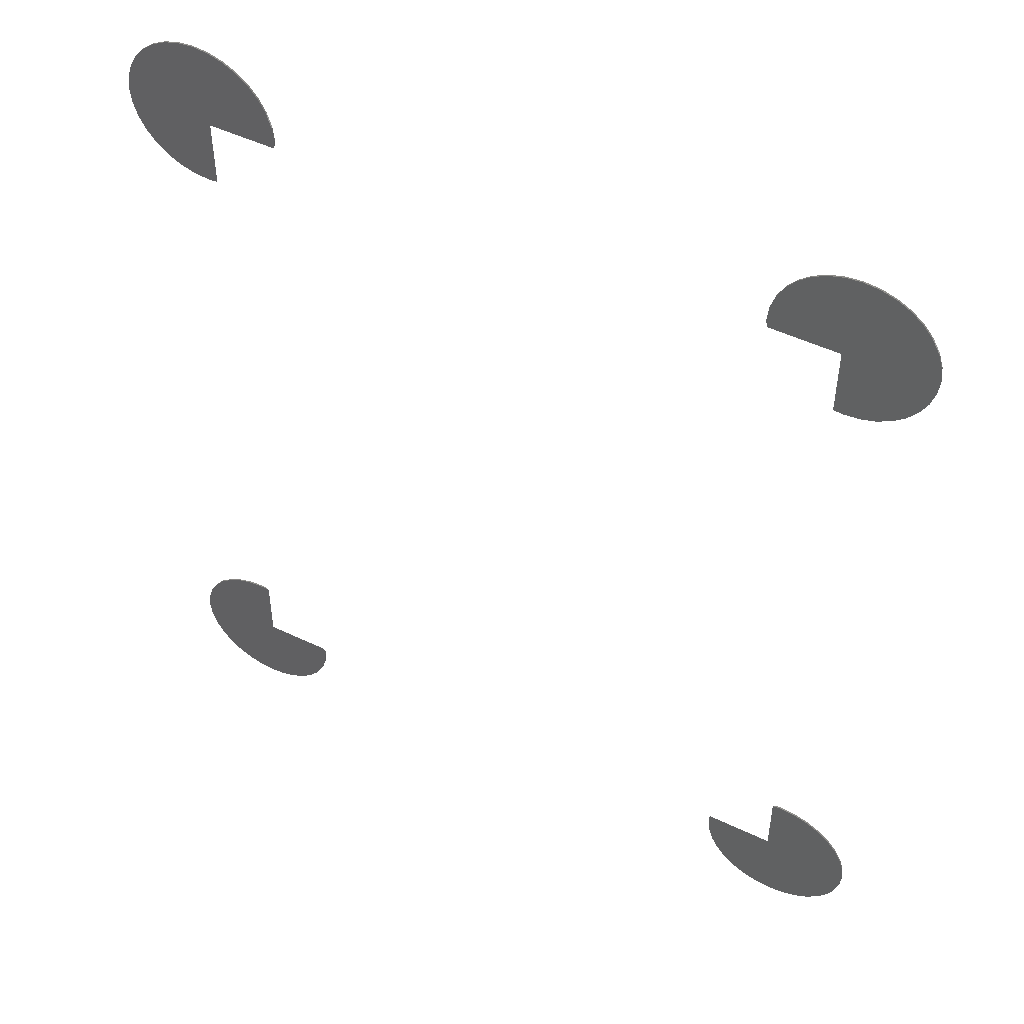
<metadata>
{"format":"stl","ext":"stl","renderer":"f3d","projection":"perspective","resolution":1024,"background":"white","views":[{"elev":49.7,"azim":-152.2,"up":"+Y"}]}
</metadata>
<code>
# stl→obj: 414 verts, 864 faces
v -41 -39.2 0
v -42.95 -39.39 0.2
v -41 -39.2 0.2
v -42.95 -39.39 0
v -31.19 -51.15 0.2
v -31 -49.2 0
v -31 -49.2 0.2
v -31.19 -51.15 0
v -49.31 -54.76 0
v -50.24 -53.03 0.2
v -50.24 -53.03 0
v -49.31 -54.76 0.2
v -50.24 -45.37 0
v -49.31 -43.64 0.2
v -49.31 -43.64 0
v -50.24 -45.37 0.2
v -40.45 -39.25 0.2
v -40.41 -39.26 0.1691
v -40.14 -39.29 0.05659
v -39.85 -39.31 0
v -31.05 -48.7 0.2
v -31.05 -48.65 0.1691
v -31.08 -48.38 0.05659
v -31.11 -48.09 0
v -40.45 -47.94 0.2
v -39.7 -48.7 0.2
v -31.76 -53.03 0.2
v -32.69 -54.76 0.2
v -33.93 -56.27 0.2
v -35.44 -57.51 0.2
v -37.17 -58.44 0.2
v -39.05 -59.01 0.2
v -39.81 -48.68 0.2
v -39.85 -48.68 0.2
v -41 -59.2 0.2
v -39.88 -48.67 0.2
v -39.99 -48.64 0.2
v -44.83 -58.44 0.2
v -40.09 -48.58 0.2
v -40.12 -48.57 0.2
v -46.56 -57.51 0.2
v -40.15 -48.55 0.2
v -40.23 -48.47 0.2
v -40.3 -48.39 0.2
v -40.33 -48.36 0.2
v -40.34 -48.33 0.2
v -40.4 -48.23 0.2
v -50.81 -51.15 0.2
v -40.43 -48.12 0.2
v -40.44 -48.09 0.2
v -50.81 -47.25 0.2
v -40.44 -48.05 0.2
v -44.83 -39.96 0.2
v -42.95 -59.01 0.2
v -46.56 -40.89 0.2
v -48.07 -42.13 0.2
v -48.07 -56.27 0.2
v -51 -49.2 0.2
v -50.81 -51.15 0
v -51 -49.2 0
v -44.83 -39.96 0
v -46.56 -40.89 0
v -46.56 -57.51 0
v -44.83 -58.44 0
v -37.17 -58.44 0
v -35.44 -57.51 0
v -48.07 -42.13 0
v -50.81 -47.25 0
v -32.69 -54.76 0
v -33.93 -56.27 0
v -31.76 -53.03 0
v -39.7 -48.09 0
v -39.05 -59.01 0
v -39.73 -48.09 0
v -41 -59.2 0
v -39.75 -48.08 0
v -39.76 -48.08 0
v -42.95 -59.01 0
v -39.78 -48.06 0
v -39.8 -48.05 0
v -48.07 -56.27 0
v -39.82 -48.02 0
v -39.84 -48 0
v -39.85 -47.94 0
v -39.85 -47.97 0
v -31.19 51.15 0.2
v -31.76 53.03 0
v -31.76 53.03 0.2
v -31.19 51.15 0
v -31 49.2 0.2
v -31 49.2 0
v -32.69 54.76 0
v -32.69 54.76 0.2
v -33.93 56.27 0
v -35.44 57.51 0.2
v -33.93 56.27 0.2
v -35.44 57.51 0
v -39.7 48.7 0.2
v -37.17 58.44 0.2
v -39.05 59.01 0.2
v -31.05 48.7 0.2
v -39.73 48.69 0.2
v -39.85 48.68 0.2
v -41 59.2 0.2
v -39.95 48.65 0.2
v -42.95 59.01 0.2
v -39.99 48.64 0.2
v -44.83 58.44 0.2
v -40.09 48.58 0.2
v -40.12 48.57 0.2
v -46.56 57.51 0.2
v -40.15 48.55 0.2
v -40.23 48.47 0.2
v -48.07 56.27 0.2
v -49.31 54.76 0.2
v -40.3 48.39 0.2
v -40.33 48.36 0.2
v -50.24 53.03 0.2
v -40.34 48.33 0.2
v -40.4 48.23 0.2
v -50.81 51.15 0.2
v -40.45 47.94 0.2
v -41 39.2 0.2
v -40.45 39.25 0.2
v -42.95 39.39 0.2
v -44.83 39.96 0.2
v -40.43 48.12 0.2
v -46.56 40.89 0.2
v -40.44 48.09 0.2
v -48.07 42.13 0.2
v -51 49.2 0.2
v -49.31 43.64 0.2
v -50.81 47.25 0.2
v -50.24 45.37 0.2
v -40.44 48.05 0.2
v -39.05 59.01 0
v -41 59.2 0
v -37.17 58.44 0
v -48.07 42.13 0
v -46.56 40.89 0
v -46.56 57.51 0
v -48.07 56.27 0
v -39.85 39.31 0
v -41 39.2 0
v -39.85 47.94 0
v -39.7 48.09 0
v -31.11 48.09 0
v -39.73 48.09 0
v -39.75 48.08 0
v -39.76 48.08 0
v -44.83 58.44 0
v -39.78 48.07 0
v -39.78 48.06 0
v -39.8 48.05 0
v -49.31 54.76 0
v -39.82 48.02 0
v -50.24 53.03 0
v -39.84 48 0
v -50.81 51.15 0
v -39.85 47.97 0
v -50.81 47.25 0
v -42.95 39.39 0
v -44.83 39.96 0
v -42.95 59.01 0
v -49.31 43.64 0
v -50.24 45.37 0
v -51 49.2 0
v -40.41 39.26 0.1691
v -40.14 39.29 0.05659
v -31.05 48.65 0.1691
v -31.08 48.38 0.05659
v 33.93 -56.27 0
v 35.44 -57.51 0.2
v 33.93 -56.27 0.2
v 35.44 -57.51 0
v 50.81 -51.15 0.2
v 51 -49.2 0
v 51 -49.2 0.2
v 50.81 -51.15 0
v 39.05 -59.01 0
v 41 -59.2 0.2
v 39.05 -59.01 0.2
v 41 -59.2 0
v 50.24 -45.37 0.2
v 49.31 -43.64 0
v 49.31 -43.64 0.2
v 50.24 -45.37 0
v 41 -39.2 0
v 40.45 -39.25 0.2
v 41 -39.2 0.2
v 40.41 -39.26 0.1691
v 40.14 -39.29 0.05659
v 39.85 -39.31 0
v 44.83 -39.96 0
v 42.95 -39.39 0.2
v 44.83 -39.96 0.2
v 42.95 -39.39 0
v 40.44 -48.09 0.2
v 50.81 -47.25 0.2
v 40.45 -47.94 0.2
v 40.43 -48.12 0.2
v 48.07 -42.13 0.2
v 40.44 -48.05 0.2
v 46.56 -40.89 0.2
v 40.4 -48.23 0.2
v 50.24 -53.03 0.2
v 40.34 -48.33 0.2
v 40.33 -48.36 0.2
v 49.31 -54.76 0.2
v 40.3 -48.39 0.2
v 40.23 -48.47 0.2
v 48.07 -56.27 0.2
v 46.56 -57.51 0.2
v 40.15 -48.55 0.2
v 40.12 -48.57 0.2
v 44.83 -58.44 0.2
v 40.09 -48.58 0.2
v 39.99 -48.64 0.2
v 42.95 -59.01 0.2
v 39.88 -48.67 0.2
v 39.85 -48.68 0.2
v 39.81 -48.68 0.2
v 39.7 -48.7 0.2
v 37.17 -58.44 0.2
v 32.69 -54.76 0.2
v 31.76 -53.03 0.2
v 31.19 -51.15 0.2
v 31 -49.2 0.2
v 31.05 -48.7 0.2
v 50.81 -47.25 0
v 32.69 -54.76 0
v 31.76 -53.03 0
v 31.19 -51.15 0
v 31 -49.2 0
v 46.56 -57.51 0
v 48.07 -56.27 0
v 49.31 -54.76 0
v 37.17 -58.44 0
v 50.24 -53.03 0
v 48.07 -42.13 0
v 46.56 -40.89 0
v 44.83 -58.44 0
v 42.95 -59.01 0
v 31.08 -48.38 0.05659
v 31.11 -48.09 0
v 31.05 -48.65 0.1691
v 39.85 -47.97 0
v 39.84 -48 0
v 39.82 -48.02 0
v 39.8 -48.05 0
v 39.85 -47.94 0
v 39.78 -48.06 0
v 39.76 -48.08 0
v 39.75 -48.08 0
v 39.73 -48.09 0
v 39.7 -48.09 0
v 35.44 57.51 0
v 33.93 56.27 0.2
v 35.44 57.51 0.2
v 33.93 56.27 0
v 39.05 59.01 0
v 37.17 58.44 0.2
v 39.05 59.01 0.2
v 37.17 58.44 0
v 50.81 47.25 0.2
v 51 49.2 0
v 51 49.2 0.2
v 50.81 47.25 0
v 41 39.2 0
v 40.45 39.25 0.2
v 40.41 39.26 0.1691
v 40.14 39.29 0.05659
v 39.85 39.31 0
v 41 39.2 0.2
v 50.24 53.03 0.2
v 49.31 54.76 0
v 49.31 54.76 0.2
v 50.24 53.03 0
v 41 59.2 0
v 41 59.2 0.2
v 44.83 58.44 0
v 42.95 59.01 0.2
v 44.83 58.44 0.2
v 42.95 59.01 0
v 40.44 48.09 0.2
v 50.81 51.15 0.2
v 40.4 48.23 0.2
v 40.33 48.36 0.2
v 40.44 48.05 0.2
v 40.23 48.47 0.2
v 48.07 56.27 0.2
v 40.45 47.94 0.2
v 46.56 57.51 0.2
v 50.24 45.37 0.2
v 40.12 48.57 0.2
v 49.31 43.64 0.2
v 39.99 48.64 0.2
v 48.07 42.13 0.2
v 39.95 48.65 0.2
v 46.56 40.89 0.2
v 42.95 39.39 0.2
v 44.83 39.96 0.2
v 40.43 48.12 0.2
v 40.34 48.33 0.2
v 40.3 48.39 0.2
v 40.15 48.55 0.2
v 40.09 48.58 0.2
v 39.85 48.68 0.2
v 39.73 48.69 0.2
v 39.7 48.7 0.2
v 32.69 54.76 0.2
v 31.76 53.03 0.2
v 31.19 51.15 0.2
v 31 49.2 0.2
v 31.05 48.7 0.2
v 50.81 51.15 0
v 31.19 51.15 0
v 31.76 53.03 0
v 31 49.2 0
v 31.05 48.65 0.1691
v 31.08 48.38 0.05659
v 31.11 48.09 0
v 46.56 40.89 0
v 48.07 42.13 0
v 32.69 54.76 0
v 49.31 43.64 0
v 50.24 45.37 0
v 48.07 56.27 0
v 46.56 57.51 0
v 44.83 39.96 0
v 42.95 39.39 0
v 39.85 47.97 0
v 39.85 47.94 0
v 39.84 48 0
v 39.82 48.02 0
v 39.8 48.05 0
v 39.78 48.06 0
v 39.78 48.07 0
v 39.76 48.08 0
v 39.75 48.08 0
v 39.73 48.09 0
v 39.7 48.09 0
v -40.06 48.18 0.05659
v -40.01 48.25 0.05659
v 39.84 48.64 0.1691
v 39.7 48.65 0.1691
v 40.1 48.11 0.05659
v 39.7 48.38 0.05659
v -39.7 48.65 0.1691
v -39.7 48.38 0.05659
v -39.7 -48.38 0.05659
v -39.87 -48.34 0.05659
v -39.94 -48.3 0.05659
v 40.14 47.94 0.05659
v 39.87 -48.34 0.05659
v 39.94 -48.3 0.05659
v 39.78 48.37 0.05659
v 40.01 48.25 0.05659
v 40.09 48.53 0.1691
v 39.94 48.3 0.05659
v 40.13 48.02 0.05659
v 40.39 48.08 0.1691
v 40.35 48.21 0.1691
v -39.78 48.37 0.05659
v 40.2 -48.44 0.1691
v 40.29 -48.33 0.1691
v 40.01 -48.25 0.05659
v 39.97 48.59 0.1691
v 39.78 -48.37 0.05659
v 39.7 -48.38 0.05659
v -40.1 -48.11 0.05659
v -40.13 -48.02 0.05659
v -39.94 48.3 0.05659
v 39.87 48.34 0.05659
v -40.14 47.94 0.05659
v -39.7 -48.65 0.1691
v 39.7 -48.65 0.1691
v -40.01 -48.25 0.05659
v -40.09 -48.53 0.1691
v -40.1 48.11 0.05659
v 40.41 -47.94 0.1691
v 40.41 47.94 0.1691
v -39.97 48.59 0.1691
v -40.09 48.53 0.1691
v -39.84 -48.64 0.1691
v -40.29 48.33 0.1691
v 40.1 -48.11 0.05659
v 40.06 -48.18 0.05659
v 40.14 -47.94 0.05659
v -39.78 -48.37 0.05659
v -40.14 -47.94 0.05659
v 40.06 48.18 0.05659
v 40.13 -48.02 0.05659
v -40.29 -48.33 0.1691
v 39.84 -48.64 0.1691
v 39.97 -48.59 0.1691
v 40.09 -48.53 0.1691
v 40.39 -48.08 0.1691
v -40.39 48.08 0.1691
v 40.35 -48.21 0.1691
v -40.41 47.94 0.1691
v -39.84 48.64 0.1691
v -39.87 48.34 0.05659
v -40.06 -48.18 0.05659
v -40.39 -48.08 0.1691
v -40.35 -48.21 0.1691
v -40.35 48.21 0.1691
v -40.2 -48.44 0.1691
v 40.29 48.33 0.1691
v -40.2 48.44 0.1691
v -40.41 -47.94 0.1691
v -39.97 -48.59 0.1691
v 40.2 48.44 0.1691
v -40.13 48.02 0.05659
f 1 2 3
f 2 1 4
f 5 6 7
f 6 5 8
f 9 10 11
f 10 9 12
f 13 14 15
f 14 13 16
f 1 17 18
f 1 18 19
f 1 19 20
f 17 1 3
f 6 21 7
f 21 6 22
f 22 6 23
f 23 6 24
f 17 3 25
f 26 7 21
f 7 26 5
f 5 26 27
f 27 26 28
f 28 26 29
f 29 26 30
f 30 26 31
f 31 26 32
f 33 32 26
f 34 32 33
f 35 34 36
f 35 36 37
f 38 37 39
f 38 39 40
f 41 40 42
f 41 42 43
f 12 43 44
f 12 44 45
f 10 45 46
f 10 46 47
f 48 47 49
f 48 49 50
f 34 35 32
f 51 50 52
f 51 52 25
f 2 25 3
f 53 25 2
f 37 54 35
f 55 25 53
f 37 38 54
f 56 25 55
f 40 41 38
f 14 25 56
f 43 57 41
f 16 25 14
f 43 12 57
f 51 25 16
f 45 10 12
f 50 51 58
f 47 48 10
f 50 58 48
f 59 58 60
f 58 59 48
f 61 55 53
f 55 61 62
f 63 38 41
f 38 63 64
f 65 30 31
f 30 65 66
f 15 56 67
f 56 15 14
f 4 53 2
f 53 4 61
f 68 16 13
f 16 68 51
f 29 69 28
f 69 29 70
f 28 71 27
f 71 28 69
f 27 8 5
f 8 27 71
f 66 29 30
f 29 66 70
f 62 56 55
f 56 62 67
f 60 51 68
f 51 60 58
f 72 6 8
f 72 8 71
f 72 71 69
f 72 69 70
f 72 70 66
f 72 66 65
f 72 65 73
f 6 72 24
f 73 74 72
f 73 74 74
f 75 74 73
f 74 75 76
f 76 75 77
f 78 77 75
f 64 77 78
f 77 64 77
f 77 64 79
f 63 79 64
f 79 63 79
f 79 63 80
f 81 80 63
f 9 80 81
f 80 9 82
f 82 9 82
f 11 82 9
f 82 11 83
f 83 11 83
f 59 83 11
f 84 1 20
f 4 84 61
f 1 84 4
f 83 59 83
f 84 62 61
f 83 59 85
f 84 67 62
f 60 85 59
f 84 15 67
f 68 85 60
f 84 13 15
f 85 68 85
f 84 68 13
f 85 68 84
f 75 32 35
f 32 75 73
f 64 54 38
f 54 64 78
f 78 35 54
f 35 78 75
f 11 48 59
f 48 11 10
f 81 41 57
f 41 81 63
f 73 31 32
f 31 73 65
f 81 12 9
f 12 81 57
f 86 87 88
f 87 86 89
f 90 89 86
f 89 90 91
f 88 92 93
f 92 88 87
f 94 95 96
f 95 94 97
f 98 90 86
f 98 86 88
f 98 88 93
f 98 93 96
f 98 96 95
f 98 95 99
f 98 99 100
f 90 98 101
f 100 102 98
f 100 103 102
f 104 103 100
f 103 104 105
f 106 105 104
f 105 106 107
f 108 107 106
f 107 108 109
f 109 108 110
f 111 110 108
f 110 111 112
f 112 111 113
f 114 113 111
f 115 113 114
f 113 115 116
f 116 115 117
f 118 117 115
f 117 118 119
f 119 118 120
f 121 120 118
f 122 123 124
f 125 122 126
f 123 122 125
f 120 121 127
f 122 128 126
f 127 121 129
f 122 130 128
f 131 129 121
f 122 132 130
f 133 129 131
f 122 134 132
f 129 133 135
f 122 133 134
f 135 133 122
f 136 104 100
f 104 136 137
f 97 99 95
f 99 97 138
f 139 128 130
f 128 139 140
f 141 114 111
f 114 141 142
f 143 144 145
f 146 91 147
f 91 146 89
f 89 146 87
f 87 146 92
f 92 146 94
f 94 146 97
f 97 146 138
f 138 146 136
f 146 136 146
f 148 136 146
f 137 148 149
f 137 149 150
f 151 150 152
f 151 152 153
f 141 153 153
f 141 153 154
f 155 154 156
f 155 156 156
f 157 156 156
f 157 156 158
f 159 158 160
f 159 160 160
f 161 160 160
f 161 160 145
f 162 145 144
f 148 137 136
f 163 145 162
f 150 164 137
f 140 145 163
f 150 151 164
f 139 145 140
f 153 141 151
f 165 145 139
f 154 142 141
f 166 145 165
f 154 155 142
f 161 145 166
f 156 157 155
f 160 161 167
f 158 159 157
f 160 167 159
f 159 118 157
f 118 159 121
f 155 114 142
f 114 155 115
f 164 108 106
f 108 164 151
f 144 124 123
f 124 144 168
f 168 144 169
f 169 144 143
f 165 134 166
f 134 165 132
f 93 94 96
f 94 93 92
f 138 100 99
f 100 138 136
f 151 111 108
f 111 151 141
f 137 106 104
f 106 137 164
f 157 115 155
f 115 157 118
f 101 91 90
f 170 91 101
f 171 91 170
f 91 171 147
f 166 133 161
f 133 166 134
f 161 131 167
f 131 161 133
f 139 132 165
f 132 139 130
f 140 126 128
f 126 140 163
f 167 121 159
f 121 167 131
f 162 123 125
f 123 162 144
f 163 125 126
f 125 163 162
f 172 173 174
f 173 172 175
f 176 177 178
f 177 176 179
f 180 181 182
f 181 180 183
f 184 185 186
f 185 184 187
f 188 189 190
f 189 188 191
f 191 188 192
f 192 188 193
f 194 195 196
f 195 194 197
f 198 178 199
f 200 199 184
f 178 198 176
f 200 184 186
f 201 176 198
f 200 186 202
f 199 203 198
f 200 202 204
f 199 200 203
f 200 204 196
f 205 176 201
f 200 196 195
f 176 205 206
f 200 195 190
f 207 206 205
f 200 190 189
f 208 206 207
f 206 208 209
f 210 209 208
f 211 209 210
f 209 211 212
f 212 211 213
f 214 213 211
f 215 213 214
f 213 215 216
f 217 216 215
f 218 216 217
f 216 218 219
f 219 218 181
f 220 181 218
f 221 181 220
f 182 221 222
f 182 222 223
f 221 182 181
f 223 224 182
f 223 173 224
f 223 174 173
f 223 225 174
f 223 226 225
f 223 227 226
f 228 223 229
f 223 228 227
f 178 230 199
f 230 178 177
f 231 226 232
f 226 231 225
f 233 228 234
f 228 233 227
f 235 212 213
f 212 235 236
f 199 187 184
f 187 199 230
f 212 237 209
f 237 212 236
f 238 182 224
f 182 238 180
f 209 239 206
f 239 209 237
f 240 204 202
f 204 240 241
f 206 179 176
f 179 206 239
f 242 213 216
f 213 242 235
f 243 216 219
f 216 243 242
f 232 227 233
f 227 232 226
f 186 240 202
f 240 186 185
f 241 196 204
f 196 241 194
f 183 219 181
f 219 183 243
f 175 224 173
f 224 175 238
f 172 225 231
f 225 172 174
f 197 190 195
f 190 197 188
f 234 244 245
f 234 246 244
f 234 229 246
f 229 234 228
f 247 177 179
f 248 179 239
f 177 247 230
f 249 239 237
f 247 230 247
f 250 237 236
f 251 230 247
f 250 236 235
f 230 251 187
f 252 235 242
f 187 251 185
f 253 242 243
f 185 251 240
f 253 243 183
f 240 251 241
f 197 251 188
f 194 251 197
f 241 251 194
f 179 248 247
f 179 248 248
f 239 248 248
f 239 249 248
f 237 249 249
f 237 250 249
f 235 252 250
f 235 252 252
f 242 253 252
f 242 253 253
f 183 254 253
f 183 255 254
f 180 255 183
f 255 180 255
f 255 180 256
f 238 256 180
f 175 256 238
f 172 256 175
f 231 256 172
f 232 256 231
f 233 256 232
f 234 256 233
f 256 234 245
f 188 251 193
f 257 258 259
f 258 257 260
f 261 262 263
f 262 261 264
f 265 266 267
f 266 265 268
f 269 270 271
f 269 271 272
f 269 272 273
f 270 269 274
f 275 276 277
f 276 275 278
f 279 263 280
f 263 279 261
f 281 282 283
f 282 281 284
f 285 267 286
f 287 286 275
f 267 285 265
f 288 275 277
f 289 265 285
f 290 277 291
f 292 265 289
f 290 291 293
f 265 292 294
f 295 293 283
f 294 292 296
f 297 283 282
f 296 292 298
f 299 282 280
f 298 292 300
f 301 292 274
f 302 292 301
f 300 292 302
f 286 303 285
f 286 287 303
f 275 304 287
f 275 288 304
f 277 305 288
f 277 290 305
f 293 306 290
f 293 295 306
f 283 307 295
f 283 297 307
f 282 299 297
f 280 308 299
f 263 308 280
f 308 263 309
f 309 263 310
f 262 310 263
f 259 310 262
f 258 310 259
f 311 310 258
f 312 310 311
f 313 310 312
f 314 310 313
f 310 314 315
f 274 292 270
f 267 316 286
f 316 267 266
f 317 312 318
f 312 317 313
f 319 315 314
f 319 320 315
f 319 321 320
f 321 319 322
f 323 298 300
f 298 323 324
f 286 278 275
f 278 286 316
f 318 311 325
f 311 318 312
f 298 326 296
f 326 298 324
f 296 327 294
f 327 296 326
f 328 293 291
f 293 328 329
f 294 268 265
f 268 294 327
f 330 300 302
f 300 330 323
f 325 258 260
f 258 325 311
f 331 302 301
f 302 331 330
f 277 328 291
f 328 277 276
f 329 283 293
f 283 329 281
f 264 259 262
f 259 264 257
f 269 301 274
f 301 269 331
f 284 280 282
f 280 284 279
f 319 313 317
f 313 319 314
f 332 266 268
f 333 268 327
f 266 332 316
f 333 327 326
f 332 316 332
f 333 326 324
f 334 316 332
f 333 324 323
f 268 333 332
f 333 323 330
f 268 332 332
f 333 330 331
f 316 334 278
f 333 331 269
f 335 278 334
f 333 269 273
f 335 278 335
f 278 335 276
f 335 276 335
f 336 276 335
f 276 336 328
f 328 336 329
f 337 329 336
f 337 329 337
f 329 337 281
f 338 281 337
f 339 281 338
f 281 339 284
f 284 339 279
f 340 279 339
f 341 279 340
f 261 341 342
f 261 342 342
f 341 261 279
f 342 264 261
f 342 257 264
f 342 260 257
f 342 325 260
f 342 318 325
f 342 317 318
f 319 342 322
f 342 319 317
f 343 156 344
f 156 343 156
f 309 345 308
f 345 309 346
f 332 347 334
f 346 321 348
f 321 346 320
f 349 171 170
f 171 349 350
f 351 72 74
f 77 352 77
f 352 77 353
f 333 354 332
f 334 347 335
f 253 355 356
f 355 253 253
f 349 98 102
f 357 345 346
f 358 359 360
f 361 332 354
f 332 361 332
f 362 363 347
f 348 342 357
f 342 348 342
f 350 146 146
f 146 350 364
f 357 346 348
f 365 366 367
f 345 299 308
f 299 345 368
f 255 369 255
f 369 255 370
f 149 148 364
f 83 371 83
f 371 83 372
f 255 256 370
f 373 153 153
f 153 373 344
f 340 374 357
f 374 340 339
f 145 160 375
f 309 310 346
f 376 23 351
f 23 376 22
f 244 377 370
f 377 244 246
f 353 378 379
f 343 156 156
f 156 343 380
f 191 200 189
f 200 191 381
f 271 292 382
f 292 271 270
f 369 254 255
f 373 383 384
f 376 33 26
f 33 376 385
f 386 116 117
f 248 387 248
f 387 248 388
f 156 154 344
f 272 382 354
f 382 272 271
f 192 381 191
f 381 192 389
f 74 76 390
f 158 156 380
f 341 357 342
f 340 357 341
f 348 322 342
f 322 348 321
f 350 147 171
f 147 350 146
f 310 320 346
f 320 310 315
f 98 170 101
f 170 98 349
f 383 105 107
f 85 84 391
f 344 373 384
f 335 392 358
f 392 335 335
f 359 368 360
f 374 368 357
f 368 345 357
f 248 387 393
f 387 248 248
f 44 394 45
f 45 394 46
f 221 395 222
f 396 397 355
f 396 355 395
f 254 355 253
f 355 254 369
f 198 203 398
f 399 129 135
f 400 201 398
f 201 400 205
f 398 389 393
f 109 383 107
f 383 109 384
f 375 399 401
f 364 349 402
f 403 364 383
f 148 146 364
f 380 343 386
f 77 79 353
f 160 158 380
f 33 385 34
f 332 361 347
f 361 332 332
f 338 374 339
f 338 360 374
f 360 338 337
f 247 393 389
f 393 247 247
f 246 223 377
f 223 246 229
f 26 22 376
f 22 26 21
f 221 220 395
f 395 355 369
f 395 369 370
f 371 83 83
f 83 371 404
f 396 217 397
f 217 396 218
f 396 220 218
f 220 396 395
f 215 214 397
f 400 207 205
f 207 400 366
f 393 247 248
f 273 354 333
f 354 273 272
f 193 389 192
f 389 193 251
f 364 402 383
f 350 349 364
f 335 358 336
f 40 379 42
f 336 358 337
f 79 80 378
f 343 344 386
f 49 405 50
f 50 405 52
f 154 153 344
f 356 252 253
f 79 353 79
f 353 79 378
f 359 295 307
f 368 297 299
f 360 368 374
f 360 337 358
f 337 360 337
f 367 249 250
f 406 46 394
f 46 406 47
f 388 248 249
f 351 390 385
f 249 388 249
f 388 249 367
f 395 370 377
f 377 222 395
f 222 377 223
f 397 367 356
f 397 356 355
f 215 397 217
f 201 198 398
f 398 393 387
f 366 387 388
f 398 381 389
f 381 203 200
f 203 381 398
f 375 143 145
f 143 375 169
f 391 20 19
f 20 391 84
f 400 398 387
f 210 208 366
f 389 251 247
f 105 402 103
f 402 105 383
f 102 402 349
f 402 102 103
f 403 149 364
f 149 403 150
f 152 150 403
f 119 407 386
f 407 119 120
f 390 74 74
f 74 390 351
f 371 372 405
f 372 391 405
f 379 378 408
f 378 404 394
f 363 409 347
f 363 303 287
f 303 363 362
f 285 303 362
f 252 356 367
f 356 252 252
f 352 76 77
f 76 352 390
f 385 390 352
f 376 351 385
f 366 400 387
f 208 207 366
f 365 210 366
f 210 365 211
f 366 388 367
f 367 250 252
f 384 109 110
f 384 110 112
f 373 403 383
f 373 152 403
f 152 373 153
f 112 410 384
f 410 112 113
f 344 384 410
f 405 391 411
f 411 52 405
f 52 411 25
f 380 386 407
f 82 83 404
f 412 36 385
f 36 412 37
f 85 372 85
f 372 85 391
f 83 85 372
f 368 307 297
f 307 368 359
f 304 363 287
f 363 304 409
f 289 285 362
f 392 409 358
f 413 305 290
f 305 413 409
f 351 24 72
f 24 351 23
f 245 370 256
f 370 245 244
f 365 214 211
f 214 365 397
f 397 365 367
f 414 160 160
f 160 414 375
f 386 117 119
f 404 82 82
f 82 404 378
f 80 82 378
f 288 305 409
f 289 382 292
f 382 289 362
f 382 362 354
f 361 362 347
f 354 362 361
f 347 409 392
f 392 335 347
f 335 392 335
f 306 413 290
f 413 306 359
f 408 42 379
f 42 408 43
f 116 410 113
f 410 116 386
f 344 410 386
f 380 407 399
f 414 160 380
f 160 414 160
f 401 169 375
f 169 401 168
f 411 19 18
f 19 411 391
f 122 168 401
f 168 122 124
f 25 18 17
f 18 25 411
f 352 353 379
f 412 39 37
f 39 412 379
f 306 295 359
f 304 288 409
f 409 413 358
f 413 359 358
f 34 385 36
f 39 379 40
f 375 414 399
f 414 380 399
f 135 401 399
f 401 135 122
f 412 352 379
f 385 352 412
f 49 406 405
f 406 49 47
f 404 371 394
f 399 127 129
f 127 407 120
f 407 127 399
f 44 408 394
f 408 44 43
f 408 378 394
f 406 371 405
f 394 371 406

</code>
